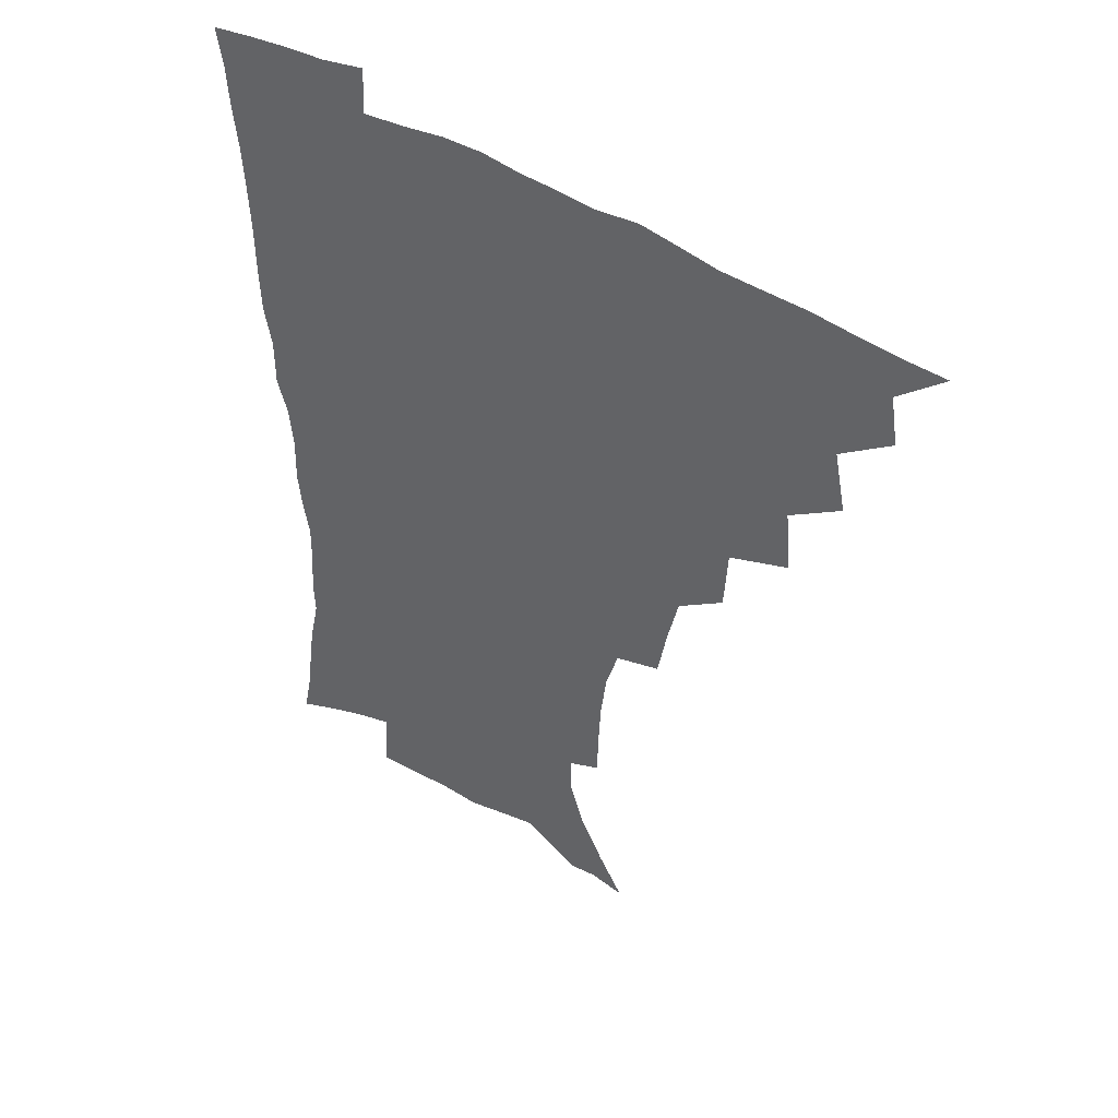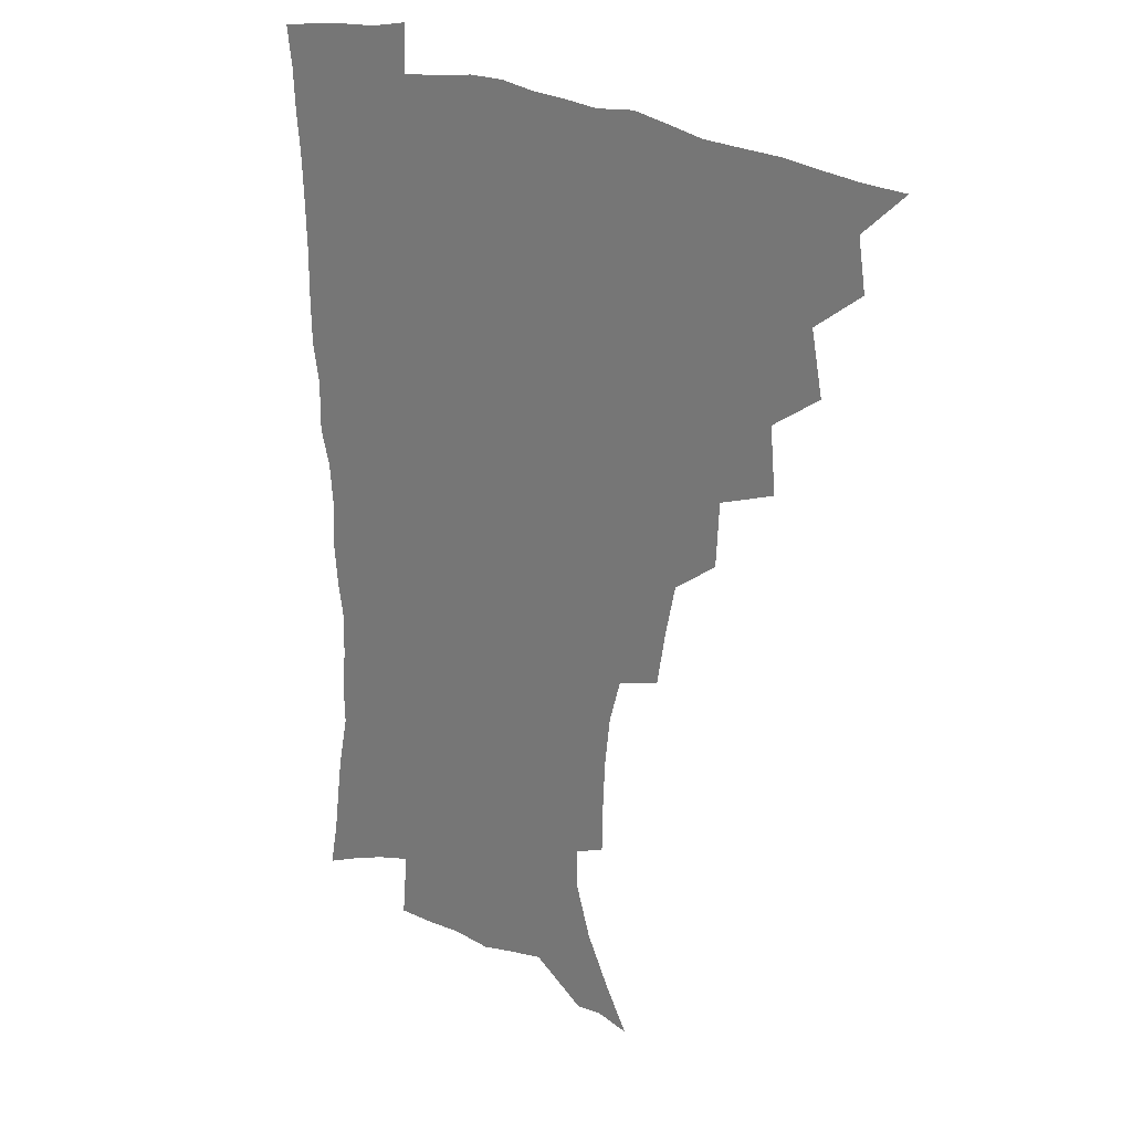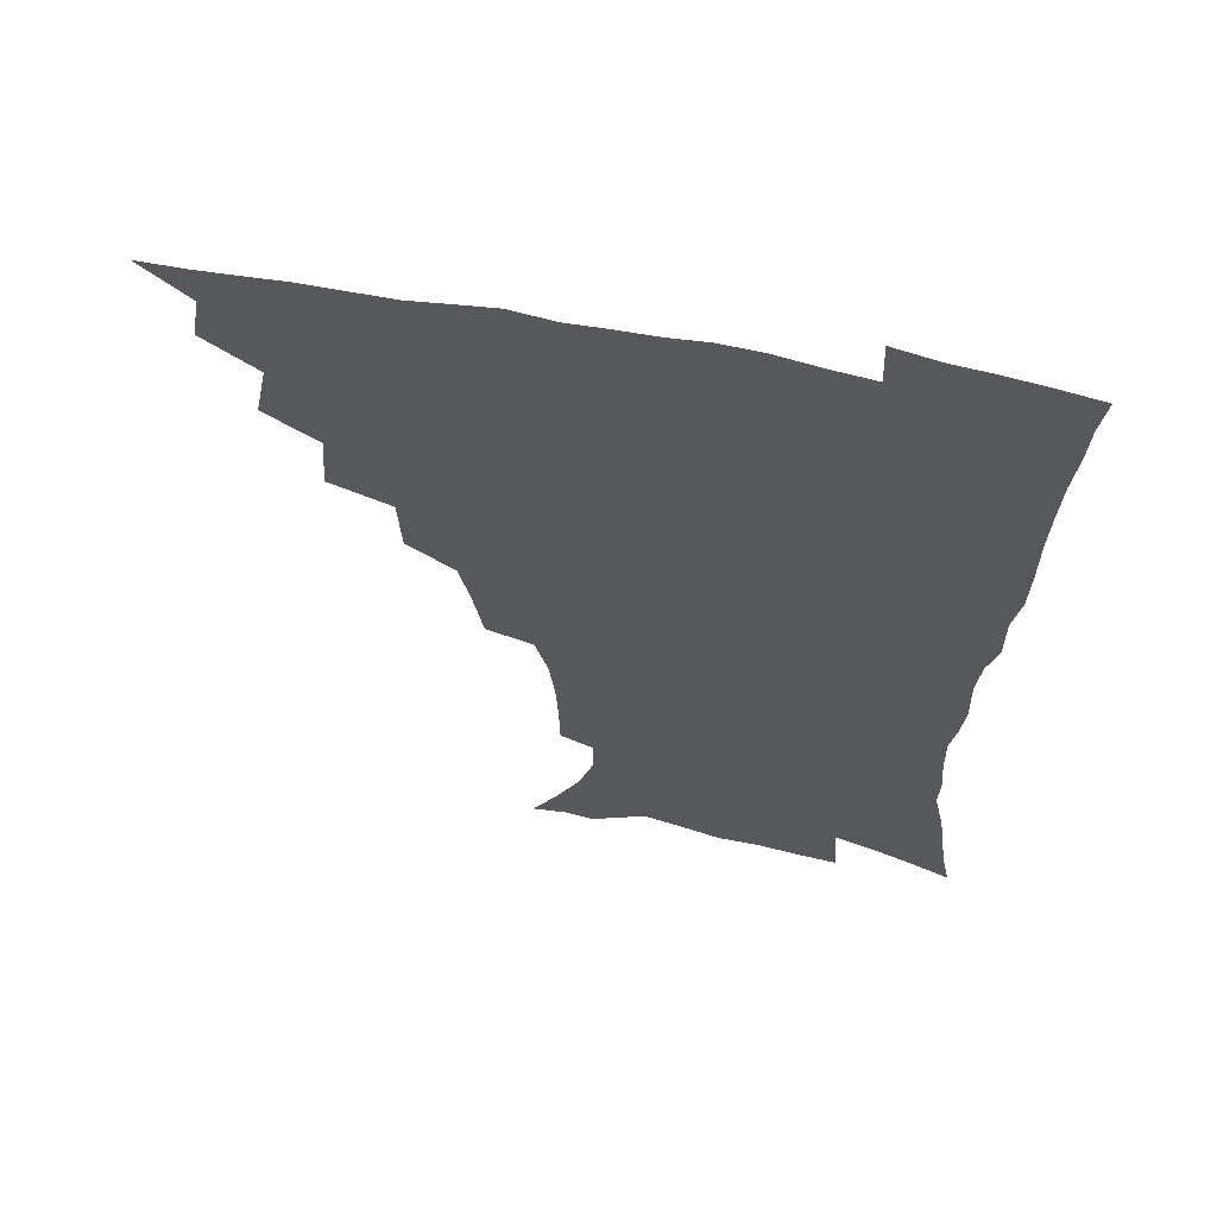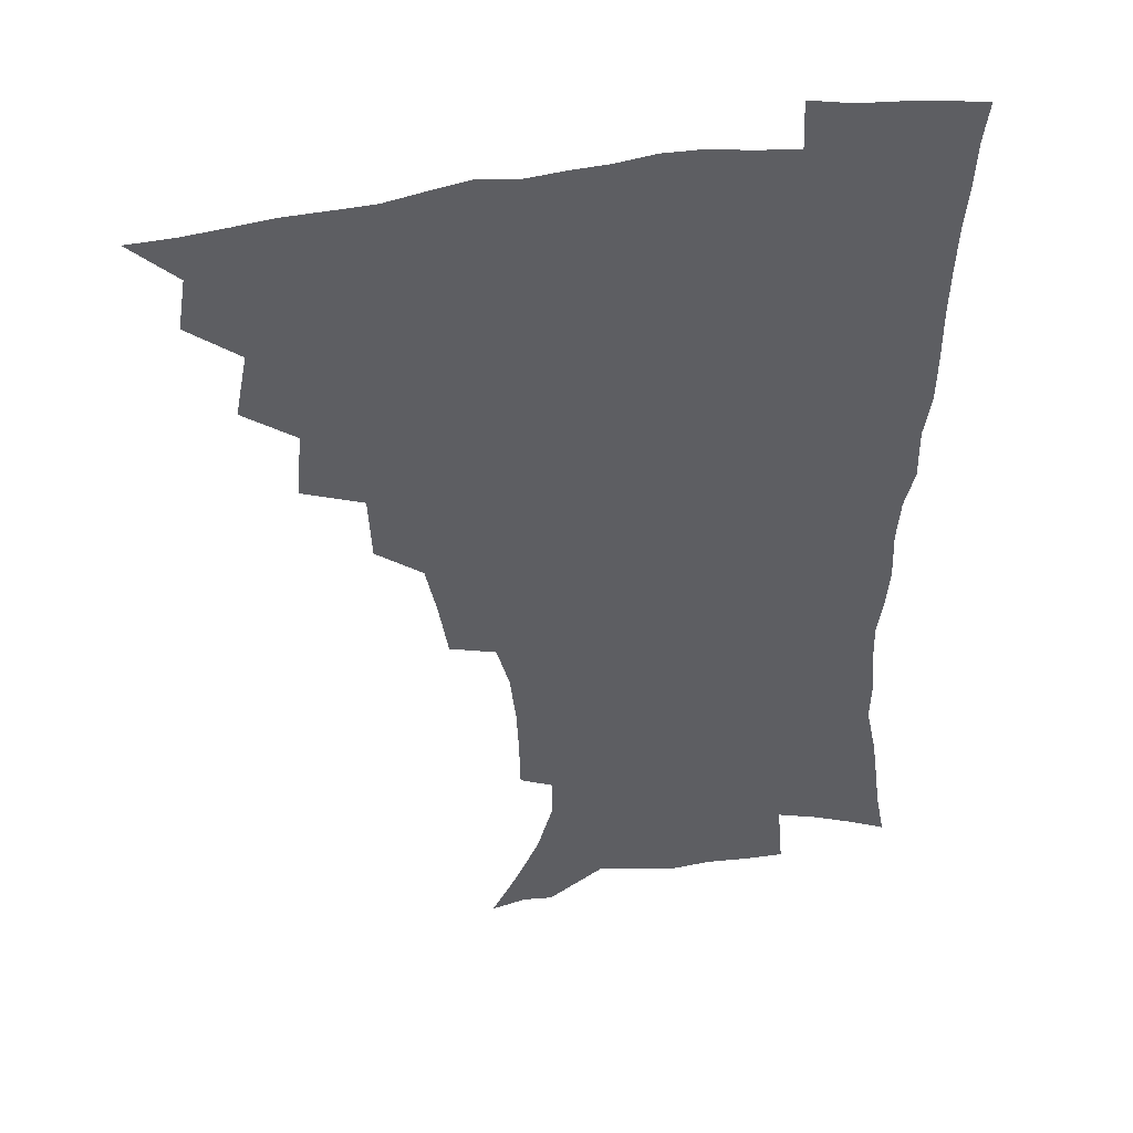
<metadata>
{"format":"obj","ext":"obj","renderer":"f3d","projection":"perspective","resolution":1024,"background":"white","views":[{"elev":47.0,"azim":-145.4,"up":"+Y"},{"elev":23.3,"azim":-137.2,"up":"+Y"},{"elev":62.6,"azim":11.7,"up":"+Y"},{"elev":42.9,"azim":-12.3,"up":"+Y"}]}
</metadata>
<code>
v 450.6 493.2 0
v 464.5 459.9 0
v 467.4 477.9 0
v 467 493.6 0
v 478.8 423.8 0
v 483.2 445.9 0
v 483.5 462.7 0
v 483.4 478.6 0
v 482.3 494.8 0
v 495.5 387.5 0
v 497.7 410.7 0
v 499.7 431.1 0
v 500.5 448.3 0
v 500.2 464.2 0
v 498.8 479.8 0
v 497.5 496.2 0
v 518.7 356.2 0
v 517.5 379.2 0
v 517.2 400.1 0
v 517.9 419.5 0
v 518 436 0
v 516.6 450.4 0
v 515.4 465.4 0
v 514.3 480.4 0
v 512.9 496.4 0
v 543 305.8 0
v 539.6 325.5 0
v 535.6 343.8 0
v 535.8 370.1 0
v 534.4 388.3 0
v 533.1 404.9 0
v 532.2 420.5 0
v 532.2 436.5 0
v 531.7 451.6 0
v 530.7 466.4 0
v 529.2 481.4 0
v 527.9 496.7 0
v 567.8 231.3 0
v 567.4 248.5 0
v 566.6 266.2 0
v 564.4 284.5 0
v 559.8 300.6 0
v 555.9 318.9 0
v 553.5 338.8 0
v 551.6 358.2 0
v 549.7 374.7 0
v 549.5 393.6 0
v 548.9 409.3 0
v 548.6 424.6 0
v 547.6 438.7 0
v 547.7 453 0
v 545.4 467.7 0
v 543.9 482.6 0
v 542.3 499 0
v 555.9 159.1 0
v 564.9 174.9 0
v 573.9 192.8 0
v 579.6 210.8 0
v 579.7 225.8 0
v 579.3 243.6 0
v 578.4 260.7 0
v 577 278.4 0
v 574.1 294 0
v 570.8 309.3 0
v 568.4 328.1 0
v 566.4 345.6 0
v 565.4 364.6 0
v 563.9 379.9 0
v 563.1 395.6 0
v 563.3 412.1 0
v 562.8 426.5 0
v 562.5 440.7 0
v 561.3 454.4 0
v 559.7 468.9 0
v 558.4 483.7 0
v 556.4 501.2 0
v 568.6 161.6 0
v 580.1 181.9 0
v 588.3 202.9 0
v 590.7 220.3 0
v 590.7 236.4 0
v 589.6 251.1 0
v 588.7 268.3 0
v 587.4 286.7 0
v 585.2 303.2 0
v 582.5 317 0
v 580.5 333.6 0
v 579.6 352.3 0
v 578.3 367.6 0
v 577.9 384.5 0
v 577.5 399.7 0
v 577.1 414.1 0
v 576.9 428.5 0
v 576.3 441.6 0
v 575.6 455.1 0
v 574.3 469.3 0
v 572.9 484.3 0
v 572.1 499.3 0
v 579 159.9 0
v 593.9 187.4 0
v 599.6 208.1 0
v 601.5 227.1 0
v 601.1 242.5 0
v 600.4 259.3 0
v 599.6 275.9 0
v 597.8 290.8 0
v 595.9 306.4 0
v 594.6 324 0
v 593.2 339.9 0
v 592.1 355.1 0
v 591.2 370.2 0
v 590.6 384.4 0
v 590.5 400.1 0
v 590.4 415 0
v 590.1 428.4 0
v 590 442.2 0
v 589.5 455.7 0
v 588.7 469.6 0
v 587.6 483.9 0
v 586 500.3 0
v 599.4 172.6 0
v 607.9 194.3 0
v 611 213.3 0
v 611.4 228.5 0
v 611.2 244.4 0
v 610.6 258.7 0
v 609.8 280.2 0
v 608.6 295.8 0
v 607.3 310.4 0
v 606 325.6 0
v 605.1 341.3 0
v 604.4 357 0
v 604 372.5 0
v 604.1 388.2 0
v 603.6 401.4 0
v 603.9 416.4 0
v 603.7 429.2 0
v 603.5 442.5 0
v 603.6 456 0
v 602.9 469.8 0
v 601.6 485 0
v 600.1 500.7 0
v 613 169.2 0
v 619.3 194 0
v 621.5 214.1 0
v 622.2 232.8 0
v 621.6 245.8 0
v 621.1 262.5 0
v 620.2 282 0
v 619.4 296 0
v 618.4 313.6 0
v 617.7 328.6 0
v 617 343 0
v 616.7 358 0
v 616.5 374 0
v 616.5 388.8 0
v 616.5 402 0
v 616.7 416 0
v 617.3 430.1 0
v 617.4 443 0
v 617.5 456.2 0
v 617.2 469.6 0
v 616.3 484.1 0
v 613.9 502.4 0
v 627.5 165.2 0
v 631.4 194 0
v 632.7 217.9 0
v 632.7 233 0
v 632.3 250.4 0
v 631.8 264 0
v 630.9 281.4 0
v 630.3 296.6 0
v 629.5 312.9 0
v 629 329.1 0
v 628.9 341.3 0
v 628.6 359.7 0
v 628.7 374.1 0
v 628.9 387.8 0
v 629.2 402.4 0
v 629.7 416.2 0
v 630.2 429.8 0
v 630.8 443.2 0
v 631.3 456.2 0
v 631.1 469.6 0
v 630.2 485.3 0
v 628.5 501.9 0
v 643.3 165.5 0
v 644 194.3 0
v 644.1 213.3 0
v 643.5 232.8 0
v 643 248.3 0
v 642.1 268.6 0
v 641.7 282.3 0
v 641.2 297.1 0
v 640.8 312.2 0
v 640.2 328.9 0
v 640.6 342.6 0
v 640.6 358.5 0
v 640.8 372.9 0
v 641.3 387.1 0
v 641.7 402.2 0
v 642.4 415.8 0
v 643 429.7 0
v 643.8 442.7 0
v 644.8 455.9 0
v 645 469.6 0
v 645.4 483.7 0
v 644.6 499.3 0
v 658.6 163.7 0
v 657.1 190.6 0
v 655.6 212 0
v 654.5 230.9 0
v 653.8 247.7 0
v 653.2 264.1 0
v 652.3 281.1 0
v 652.1 295.8 0
v 652 310.8 0
v 651.9 326.2 0
v 652.9 338.6 0
v 652.3 356.8 0
v 653 371 0
v 653.7 385.1 0
v 654.7 399 0
v 655.1 414.4 0
v 656.1 427.9 0
v 657.2 441 0
v 658.2 455.7 0
v 659 468.9 0
v 660 482.5 0
v 660 497.6 0
v 659.3 515.1 0
v 673 162.7 0
v 670.9 187 0
v 668.4 206.8 0
v 666.3 226.5 0
v 665 244.3 0
v 663.8 262.3 0
v 663.2 278.2 0
v 662.9 293.8 0
v 663.2 308.1 0
v 663.8 322.3 0
v 664.2 337.4 0
v 664.5 353 0
v 665.6 367.2 0
v 666.7 381.2 0
v 667.1 397.4 0
v 668.1 411.6 0
v 668.9 426.6 0
v 670.3 440 0
v 671.3 454.5 0
v 672.7 467.8 0
v 674 481.5 0
v 675.2 495.3 0
v 675.2 511.9 0
v 685.7 182 0
v 681.4 202.6 0
v 678.3 222.4 0
v 676.7 239.5 0
v 675.8 255.8 0
v 674.8 272.5 0
v 674.4 288.4 0
v 674.9 303 0
v 675.6 317.5 0
v 676.3 332.4 0
v 677.2 347.2 0
v 678.1 362.4 0
v 678.9 378.2 0
v 679.5 394.3 0
v 681.1 408.4 0
v 682.4 423 0
v 683.8 437.3 0
v 684.5 453 0
v 686.3 466.4 0
v 687.8 480.1 0
v 689.2 494 0
v 690 510.6 0
v 700.3 175.8 0
v 695.3 196.1 0
v 692.1 214.4 0
v 689.8 231.7 0
v 688.6 247.7 0
v 686.9 265.3 0
v 687.2 279.8 0
v 686.7 296.2 0
v 688.2 309.7 0
v 689.1 324.9 0
v 689.1 341.7 0
v 691.3 355.4 0
v 692.6 371 0
v 694.5 385.8 0
v 694.7 403.1 0
v 695.9 418.8 0
v 697.2 434.4 0
v 698.9 449.3 0
v 699.8 464.9 0
v 701.9 478.5 0
v 702.9 492.5 0
v 704.7 508.7 0
v 714.7 168.9 0
v 711.4 185.8 0
v 709.4 201.2 0
v 707.2 217.2 0
v 703.3 236.4 0
v 703.7 249.7 0
v 702.4 266.3 0
v 702.1 282.1 0
v 704.3 294.7 0
v 705.8 309.3 0
v 705.2 327.5 0
v 706.7 343 0
v 710.5 356.2 0
v 710.5 374.7 0
v 713.2 389.8 0
v 713.7 407.5 0
v 713.7 425.9 0
v 714.4 443.5 0
v 715.3 460.6 0
v 717 476.1 0
v 717.9 491.5 0
v 720.1 506.3 0
f 3 4 1
f 6 7 2
f 2 7 3
f 7 8 3
f 3 8 4
f 8 9 4
f 11 12 5
f 5 12 6
f 12 13 6
f 6 13 7
f 13 14 7
f 7 14 8
f 14 15 8
f 8 15 9
f 15 16 9
f 18 19 10
f 10 19 11
f 19 20 11
f 11 20 12
f 20 21 12
f 12 21 13
f 21 22 13
f 13 22 14
f 22 23 14
f 14 23 15
f 23 24 15
f 15 24 16
f 24 25 16
f 28 29 17
f 17 29 18
f 29 30 18
f 18 30 19
f 30 31 19
f 19 31 20
f 31 32 20
f 20 32 21
f 32 33 21
f 21 33 22
f 33 34 22
f 22 34 23
f 34 35 23
f 23 35 24
f 35 36 24
f 24 36 25
f 36 37 25
f 42 43 26
f 26 43 27
f 43 44 27
f 27 44 28
f 44 45 28
f 28 45 29
f 45 46 29
f 29 46 30
f 46 47 30
f 30 47 31
f 47 48 31
f 31 48 32
f 48 49 32
f 32 49 33
f 49 50 33
f 33 50 34
f 50 51 34
f 34 51 35
f 51 52 35
f 35 52 36
f 52 53 36
f 36 53 37
f 53 54 37
f 59 60 38
f 38 60 39
f 60 61 39
f 39 61 40
f 61 62 40
f 40 62 41
f 62 63 41
f 41 63 42
f 63 64 42
f 42 64 43
f 64 65 43
f 43 65 44
f 65 66 44
f 44 66 45
f 66 67 45
f 45 67 46
f 67 68 46
f 46 68 47
f 68 69 47
f 47 69 48
f 69 70 48
f 48 70 49
f 70 71 49
f 49 71 50
f 71 72 50
f 50 72 51
f 72 73 51
f 51 73 52
f 73 74 52
f 52 74 53
f 74 75 53
f 53 75 54
f 75 76 54
f 55 77 56
f 77 78 56
f 56 78 57
f 78 79 57
f 57 79 58
f 79 80 58
f 58 80 59
f 80 81 59
f 59 81 60
f 81 82 60
f 60 82 61
f 82 83 61
f 61 83 62
f 83 84 62
f 62 84 63
f 84 85 63
f 63 85 64
f 85 86 64
f 64 86 65
f 86 87 65
f 65 87 66
f 87 88 66
f 66 88 67
f 88 89 67
f 67 89 68
f 89 90 68
f 68 90 69
f 90 91 69
f 69 91 70
f 91 92 70
f 70 92 71
f 92 93 71
f 71 93 72
f 93 94 72
f 72 94 73
f 94 95 73
f 73 95 74
f 95 96 74
f 74 96 75
f 96 97 75
f 75 97 76
f 97 98 76
f 77 99 78
f 99 100 78
f 78 100 79
f 100 101 79
f 79 101 80
f 101 102 80
f 80 102 81
f 102 103 81
f 81 103 82
f 103 104 82
f 82 104 83
f 104 105 83
f 83 105 84
f 105 106 84
f 84 106 85
f 106 107 85
f 85 107 86
f 107 108 86
f 86 108 87
f 108 109 87
f 87 109 88
f 109 110 88
f 88 110 89
f 110 111 89
f 89 111 90
f 111 112 90
f 90 112 91
f 112 113 91
f 91 113 92
f 113 114 92
f 92 114 93
f 114 115 93
f 93 115 94
f 115 116 94
f 94 116 95
f 116 117 95
f 95 117 96
f 117 118 96
f 96 118 97
f 118 119 97
f 97 119 98
f 119 120 98
f 99 121 100
f 121 122 100
f 100 122 101
f 122 123 101
f 101 123 102
f 123 124 102
f 102 124 103
f 124 125 103
f 103 125 104
f 125 126 104
f 104 126 105
f 126 127 105
f 105 127 106
f 127 128 106
f 106 128 107
f 128 129 107
f 107 129 108
f 129 130 108
f 108 130 109
f 130 131 109
f 109 131 110
f 131 132 110
f 110 132 111
f 132 133 111
f 111 133 112
f 133 134 112
f 112 134 113
f 134 135 113
f 113 135 114
f 135 136 114
f 114 136 115
f 136 137 115
f 115 137 116
f 137 138 116
f 116 138 117
f 138 139 117
f 117 139 118
f 139 140 118
f 118 140 119
f 140 141 119
f 119 141 120
f 141 142 120
f 121 143 122
f 143 144 122
f 122 144 123
f 144 145 123
f 123 145 124
f 145 146 124
f 124 146 125
f 146 147 125
f 125 147 126
f 147 148 126
f 126 148 127
f 148 149 127
f 127 149 128
f 149 150 128
f 128 150 129
f 150 151 129
f 129 151 130
f 151 152 130
f 130 152 131
f 152 153 131
f 131 153 132
f 153 154 132
f 132 154 133
f 154 155 133
f 133 155 134
f 155 156 134
f 134 156 135
f 156 157 135
f 135 157 136
f 157 158 136
f 136 158 137
f 158 159 137
f 137 159 138
f 159 160 138
f 138 160 139
f 160 161 139
f 139 161 140
f 161 162 140
f 140 162 141
f 162 163 141
f 141 163 142
f 163 164 142
f 143 165 144
f 165 166 144
f 144 166 145
f 166 167 145
f 145 167 146
f 167 168 146
f 146 168 147
f 168 169 147
f 147 169 148
f 169 170 148
f 148 170 149
f 170 171 149
f 149 171 150
f 171 172 150
f 150 172 151
f 172 173 151
f 151 173 152
f 173 174 152
f 152 174 153
f 174 175 153
f 153 175 154
f 175 176 154
f 154 176 155
f 176 177 155
f 155 177 156
f 177 178 156
f 156 178 157
f 178 179 157
f 157 179 158
f 179 180 158
f 158 180 159
f 180 181 159
f 159 181 160
f 181 182 160
f 160 182 161
f 182 183 161
f 161 183 162
f 183 184 162
f 162 184 163
f 184 185 163
f 163 185 164
f 185 186 164
f 165 187 166
f 187 188 166
f 166 188 167
f 188 189 167
f 167 189 168
f 189 190 168
f 168 190 169
f 190 191 169
f 169 191 170
f 191 192 170
f 170 192 171
f 192 193 171
f 171 193 172
f 193 194 172
f 172 194 173
f 194 195 173
f 173 195 174
f 195 196 174
f 174 196 175
f 196 197 175
f 175 197 176
f 197 198 176
f 176 198 177
f 198 199 177
f 177 199 178
f 199 200 178
f 178 200 179
f 200 201 179
f 179 201 180
f 201 202 180
f 180 202 181
f 202 203 181
f 181 203 182
f 203 204 182
f 182 204 183
f 204 205 183
f 183 205 184
f 205 206 184
f 184 206 185
f 206 207 185
f 185 207 186
f 207 208 186
f 187 209 188
f 209 210 188
f 188 210 189
f 210 211 189
f 189 211 190
f 211 212 190
f 190 212 191
f 212 213 191
f 191 213 192
f 213 214 192
f 192 214 193
f 214 215 193
f 193 215 194
f 215 216 194
f 194 216 195
f 216 217 195
f 195 217 196
f 217 218 196
f 196 218 197
f 218 219 197
f 197 219 198
f 219 220 198
f 198 220 199
f 220 221 199
f 199 221 200
f 221 222 200
f 200 222 201
f 222 223 201
f 201 223 202
f 223 224 202
f 202 224 203
f 224 225 203
f 203 225 204
f 225 226 204
f 204 226 205
f 226 227 205
f 205 227 206
f 227 228 206
f 206 228 207
f 228 229 207
f 207 229 208
f 229 230 208
f 209 232 210
f 232 233 210
f 210 233 211
f 233 234 211
f 211 234 212
f 234 235 212
f 212 235 213
f 235 236 213
f 213 236 214
f 236 237 214
f 214 237 215
f 237 238 215
f 215 238 216
f 238 239 216
f 216 239 217
f 239 240 217
f 217 240 218
f 240 241 218
f 218 241 219
f 241 242 219
f 219 242 220
f 242 243 220
f 220 243 221
f 243 244 221
f 221 244 222
f 244 245 222
f 222 245 223
f 245 246 223
f 223 246 224
f 246 247 224
f 224 247 225
f 247 248 225
f 225 248 226
f 248 249 226
f 226 249 227
f 249 250 227
f 227 250 228
f 250 251 228
f 228 251 229
f 251 252 229
f 229 252 230
f 252 253 230
f 230 253 231
f 253 254 231
f 233 255 234
f 255 256 234
f 234 256 235
f 256 257 235
f 235 257 236
f 257 258 236
f 236 258 237
f 258 259 237
f 237 259 238
f 259 260 238
f 238 260 239
f 260 261 239
f 239 261 240
f 261 262 240
f 240 262 241
f 262 263 241
f 241 263 242
f 263 264 242
f 242 264 243
f 264 265 243
f 243 265 244
f 265 266 244
f 244 266 245
f 266 267 245
f 245 267 246
f 267 268 246
f 246 268 247
f 268 269 247
f 247 269 248
f 269 270 248
f 248 270 249
f 270 271 249
f 249 271 250
f 271 272 250
f 250 272 251
f 272 273 251
f 251 273 252
f 273 274 252
f 252 274 253
f 274 275 253
f 253 275 254
f 275 276 254
f 255 277 256
f 277 278 256
f 256 278 257
f 278 279 257
f 257 279 258
f 279 280 258
f 258 280 259
f 280 281 259
f 259 281 260
f 281 282 260
f 260 282 261
f 282 283 261
f 261 283 262
f 283 284 262
f 262 284 263
f 284 285 263
f 263 285 264
f 285 286 264
f 264 286 265
f 286 287 265
f 265 287 266
f 287 288 266
f 266 288 267
f 288 289 267
f 267 289 268
f 289 290 268
f 268 290 269
f 290 291 269
f 269 291 270
f 291 292 270
f 270 292 271
f 292 293 271
f 271 293 272
f 293 294 272
f 272 294 273
f 294 295 273
f 273 295 274
f 295 296 274
f 274 296 275
f 296 297 275
f 275 297 276
f 297 298 276
f 277 299 278
f 299 300 278
f 278 300 279
f 300 301 279
f 279 301 280
f 301 302 280
f 280 302 281
f 302 303 281
f 281 303 282
f 303 304 282
f 282 304 283
f 304 305 283
f 283 305 284
f 305 306 284
f 284 306 285
f 306 307 285
f 285 307 286
f 307 308 286
f 286 308 287
f 308 309 287
f 287 309 288
f 309 310 288
f 288 310 289
f 310 311 289
f 289 311 290
f 311 312 290
f 290 312 291
f 312 313 291
f 291 313 292
f 313 314 292
f 292 314 293
f 314 315 293
f 293 315 294
f 315 316 294
f 294 316 295
f 316 317 295
f 295 317 296
f 317 318 296
f 296 318 297
f 318 319 297
f 297 319 298
f 319 320 298

</code>
